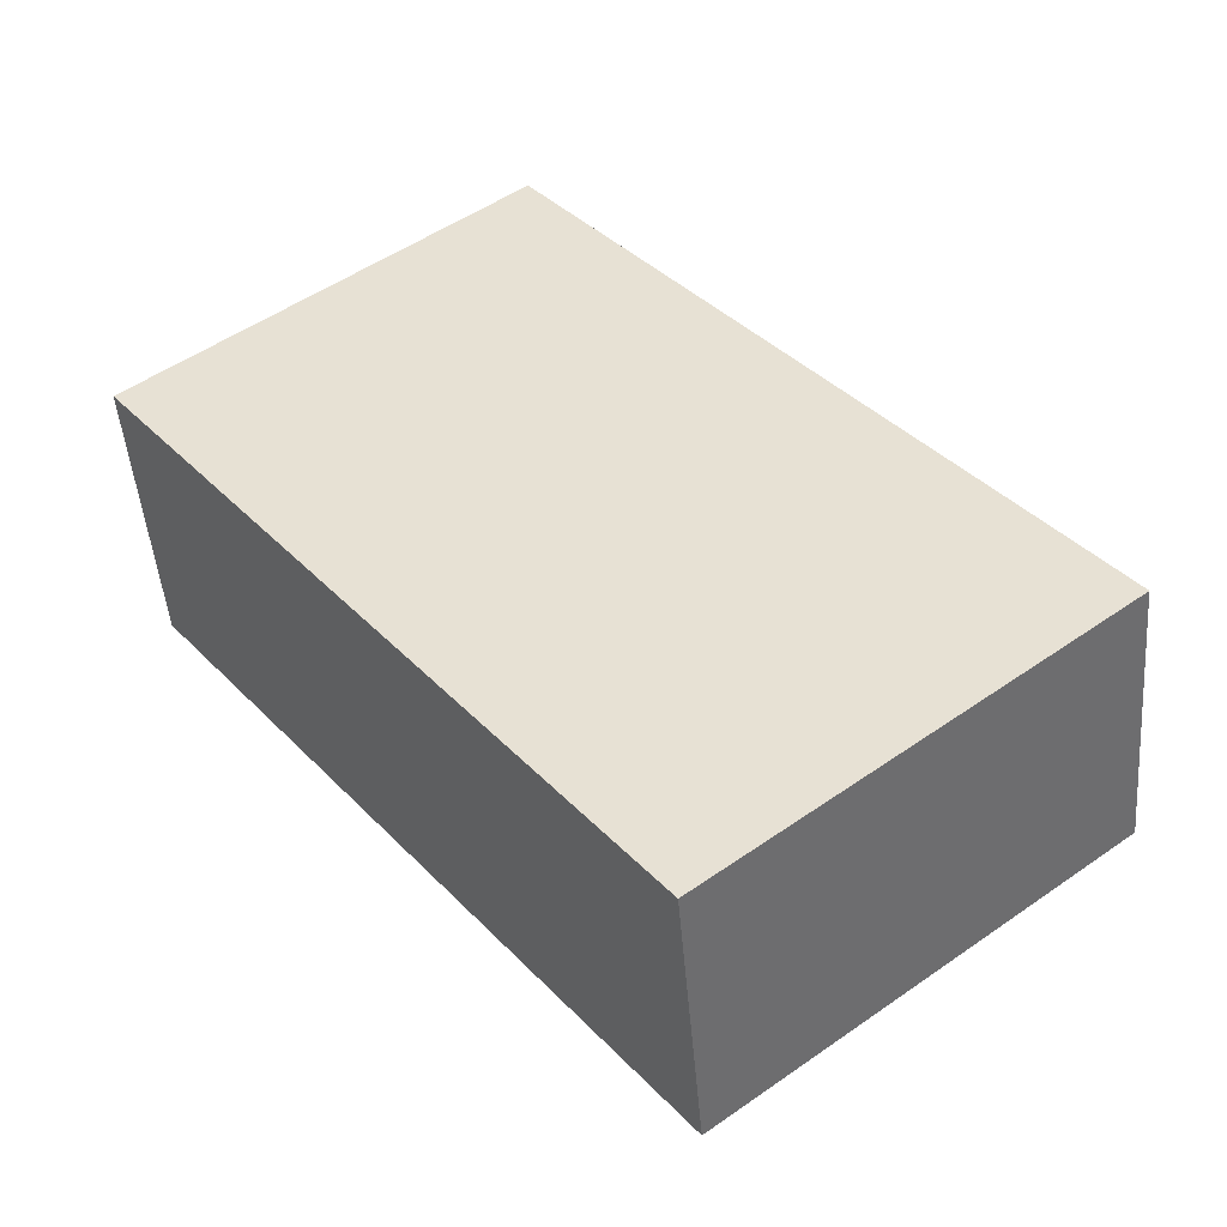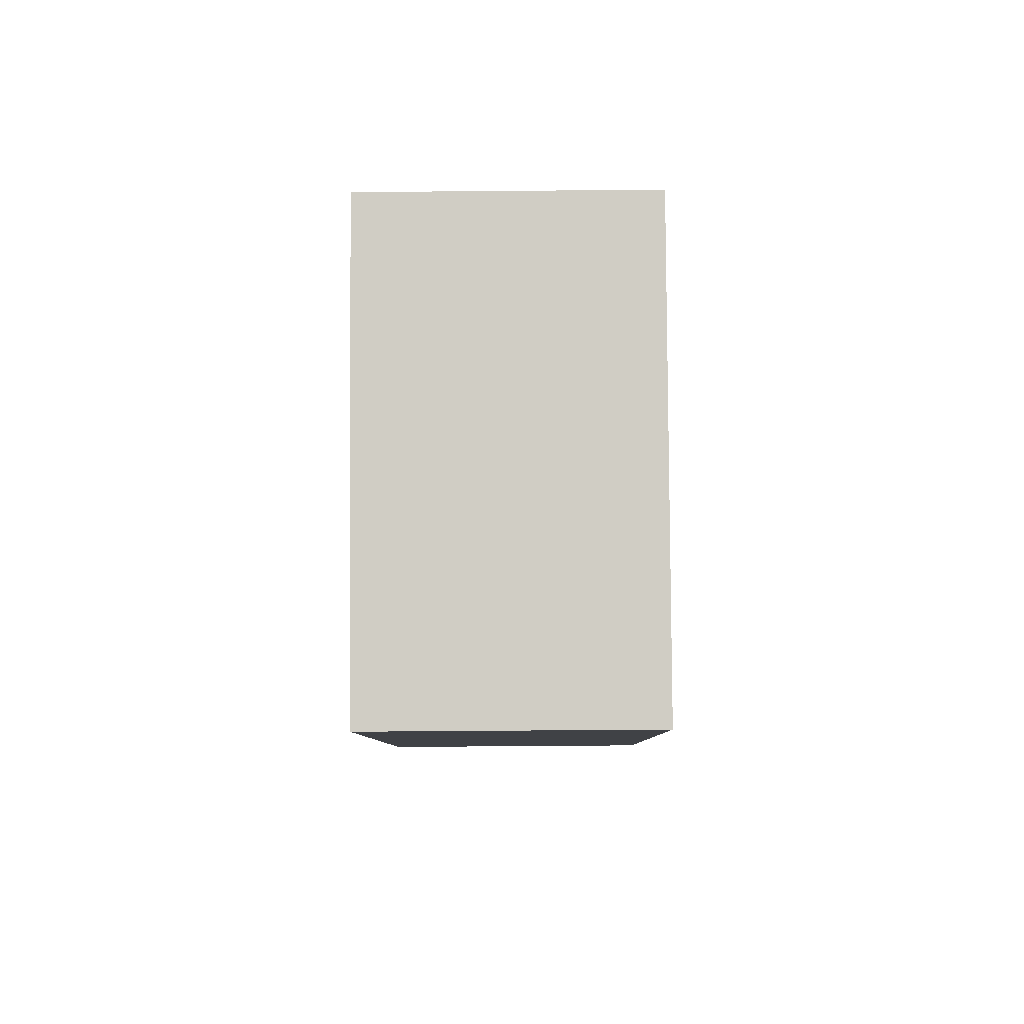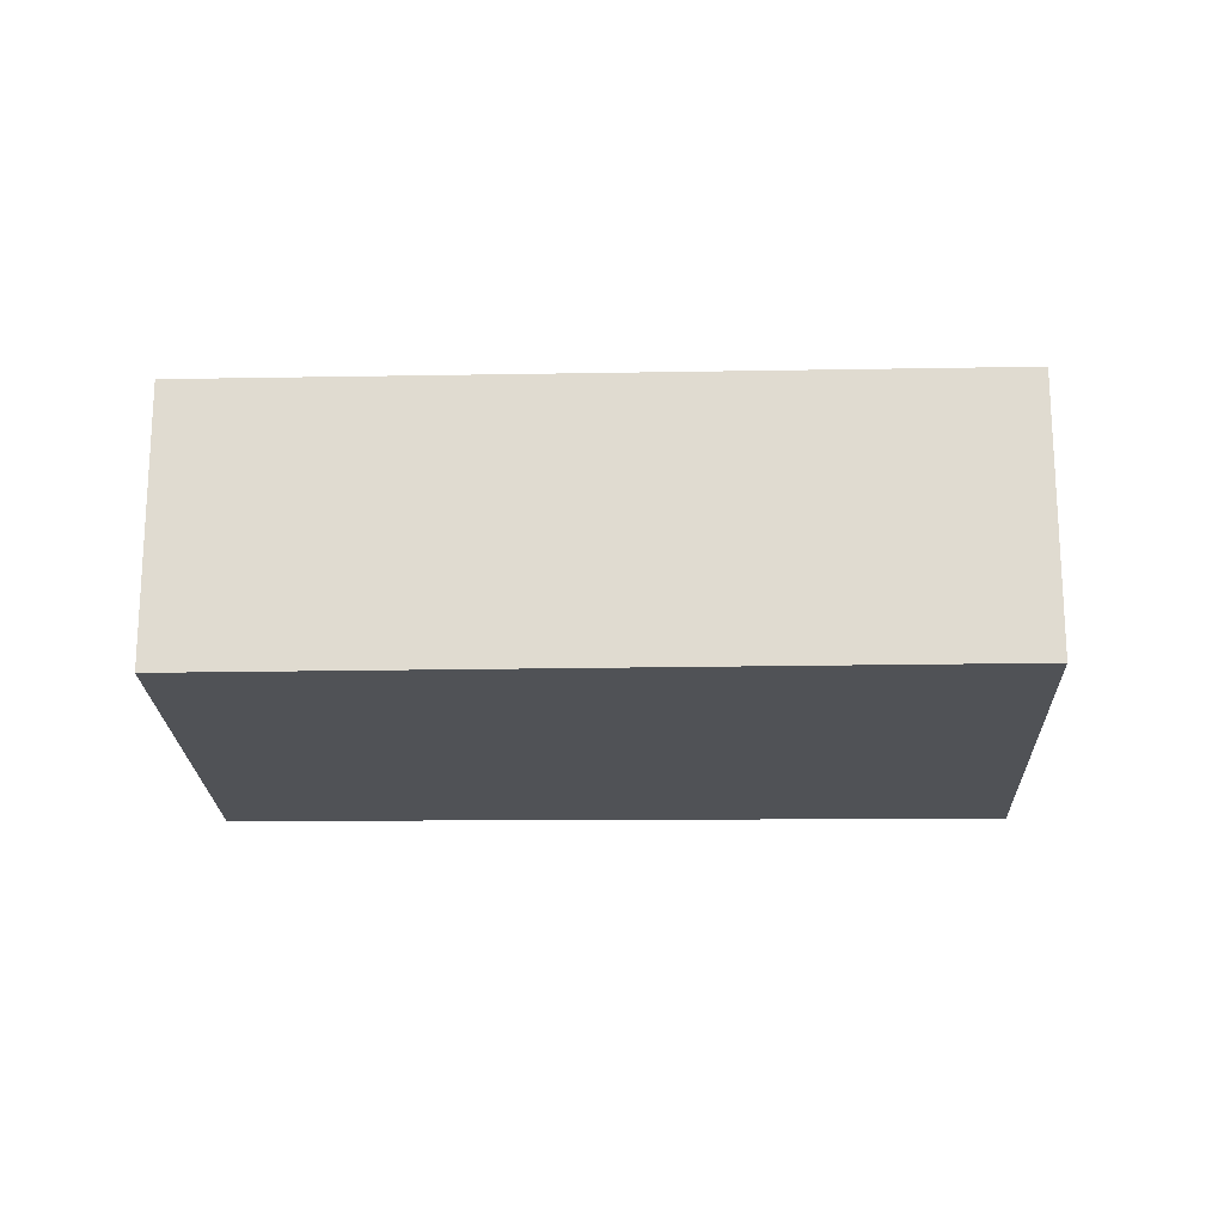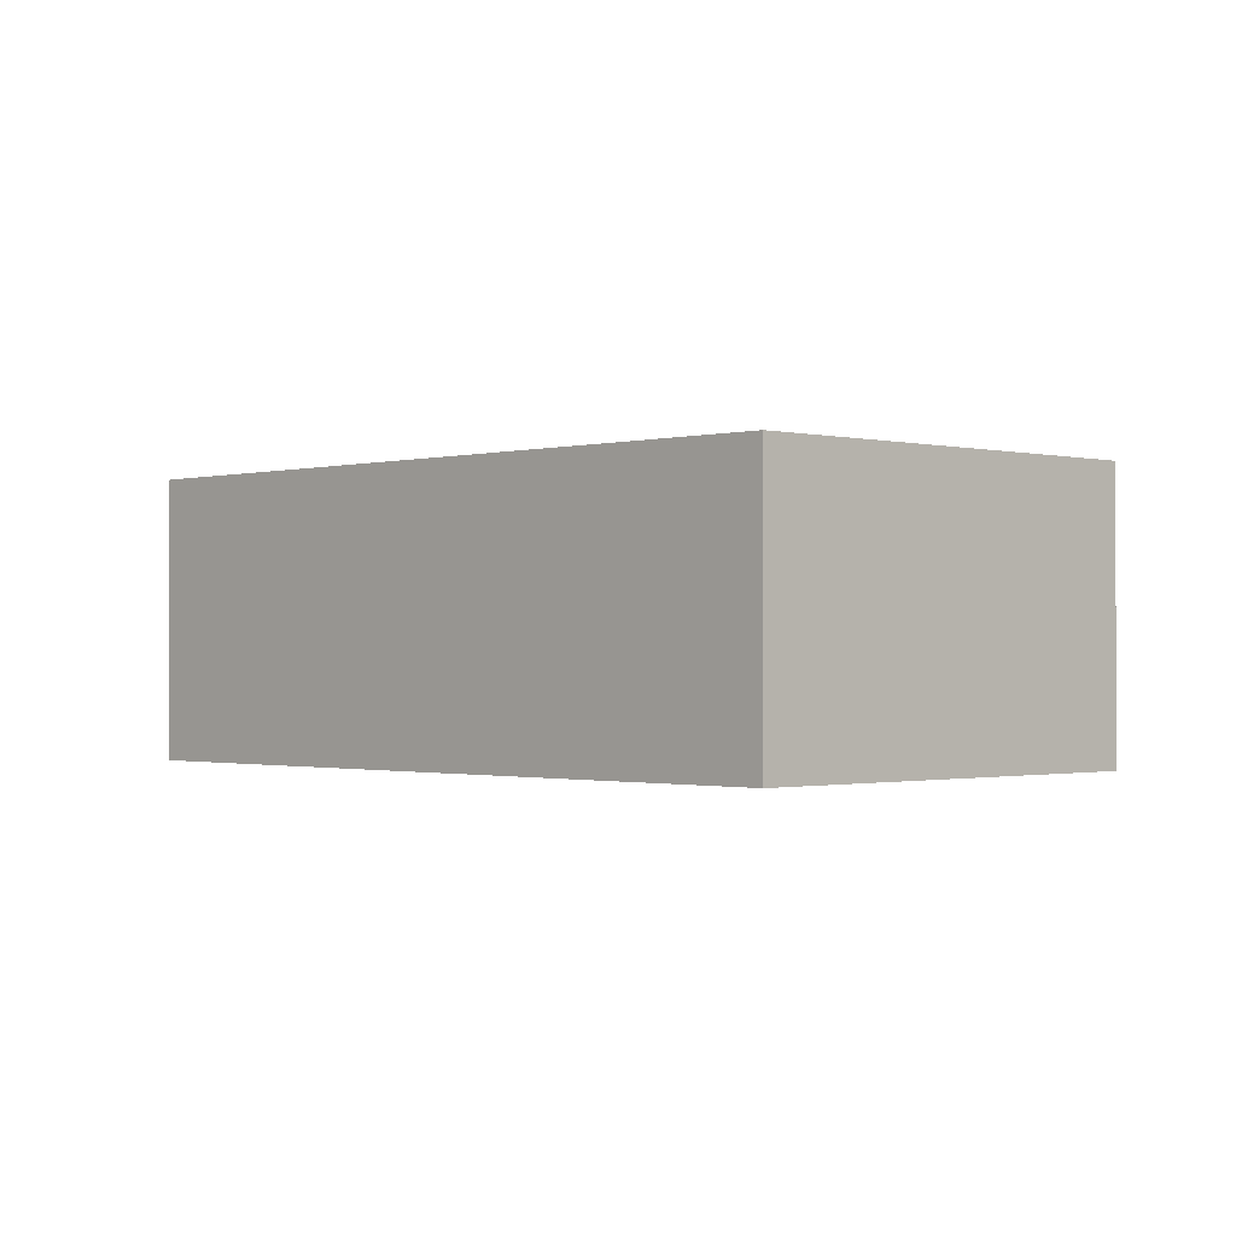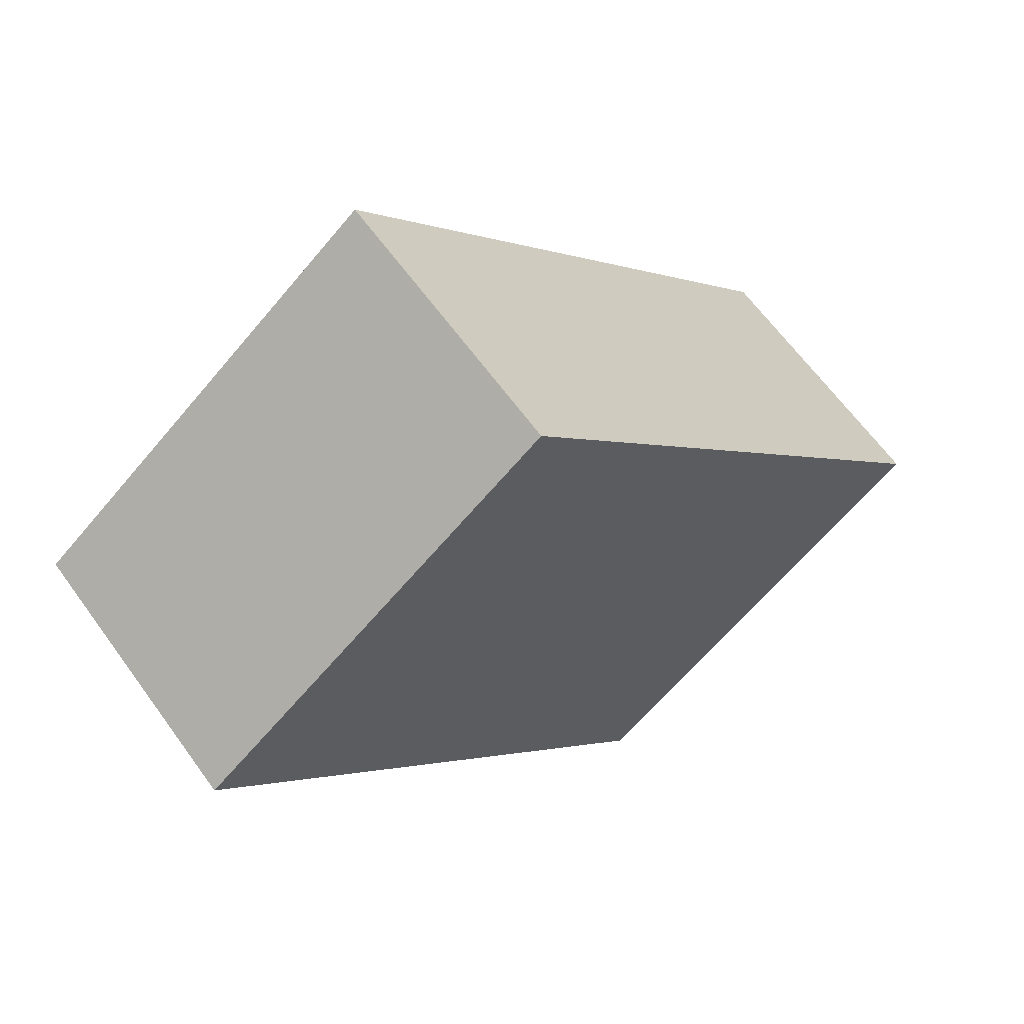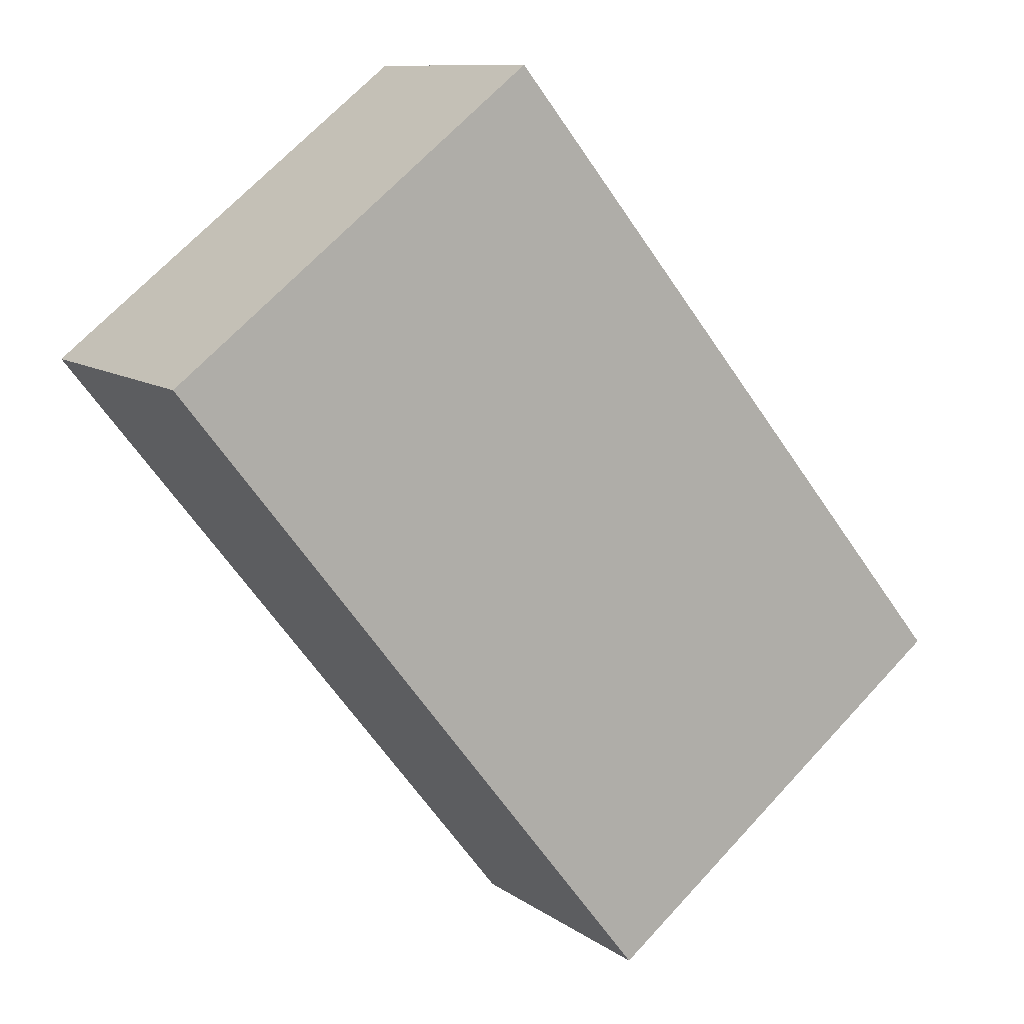
<metadata>
{"format":"obj","ext":"obj","renderer":"f3d","projection":"perspective","resolution":1024,"background":"white","views":[{"elev":-47.2,"azim":-175.3,"up":"+Z"},{"elev":-58.5,"azim":-89.5,"up":"+Z"},{"elev":-20.6,"azim":129.9,"up":"+Y"},{"elev":-0.9,"azim":-5.4,"up":"+Y"},{"elev":63.7,"azim":144.2,"up":"+Z"},{"elev":10.3,"azim":149.1,"up":"+Z"}]}
</metadata>
<code>
v  0 0.927 5.676e-17
v  2.881 0.927 1.11
v  1.248 0.927 -0.977
v  1.674 0.927 2.055
v  2.881 -6.797e-17 1.11
v  1.248 5.982e-17 -0.977
v  0 0 0
v  1.674 -1.258e-16 2.055
g defaultobject
f 1 2 3
f 2 1 4
f 5 3 2
f 3 5 6
f 6 1 3
f 1 6 7
f 7 4 1
f 4 7 8
f 8 2 4
f 2 8 5
f 5 7 6
f 7 5 8

</code>
